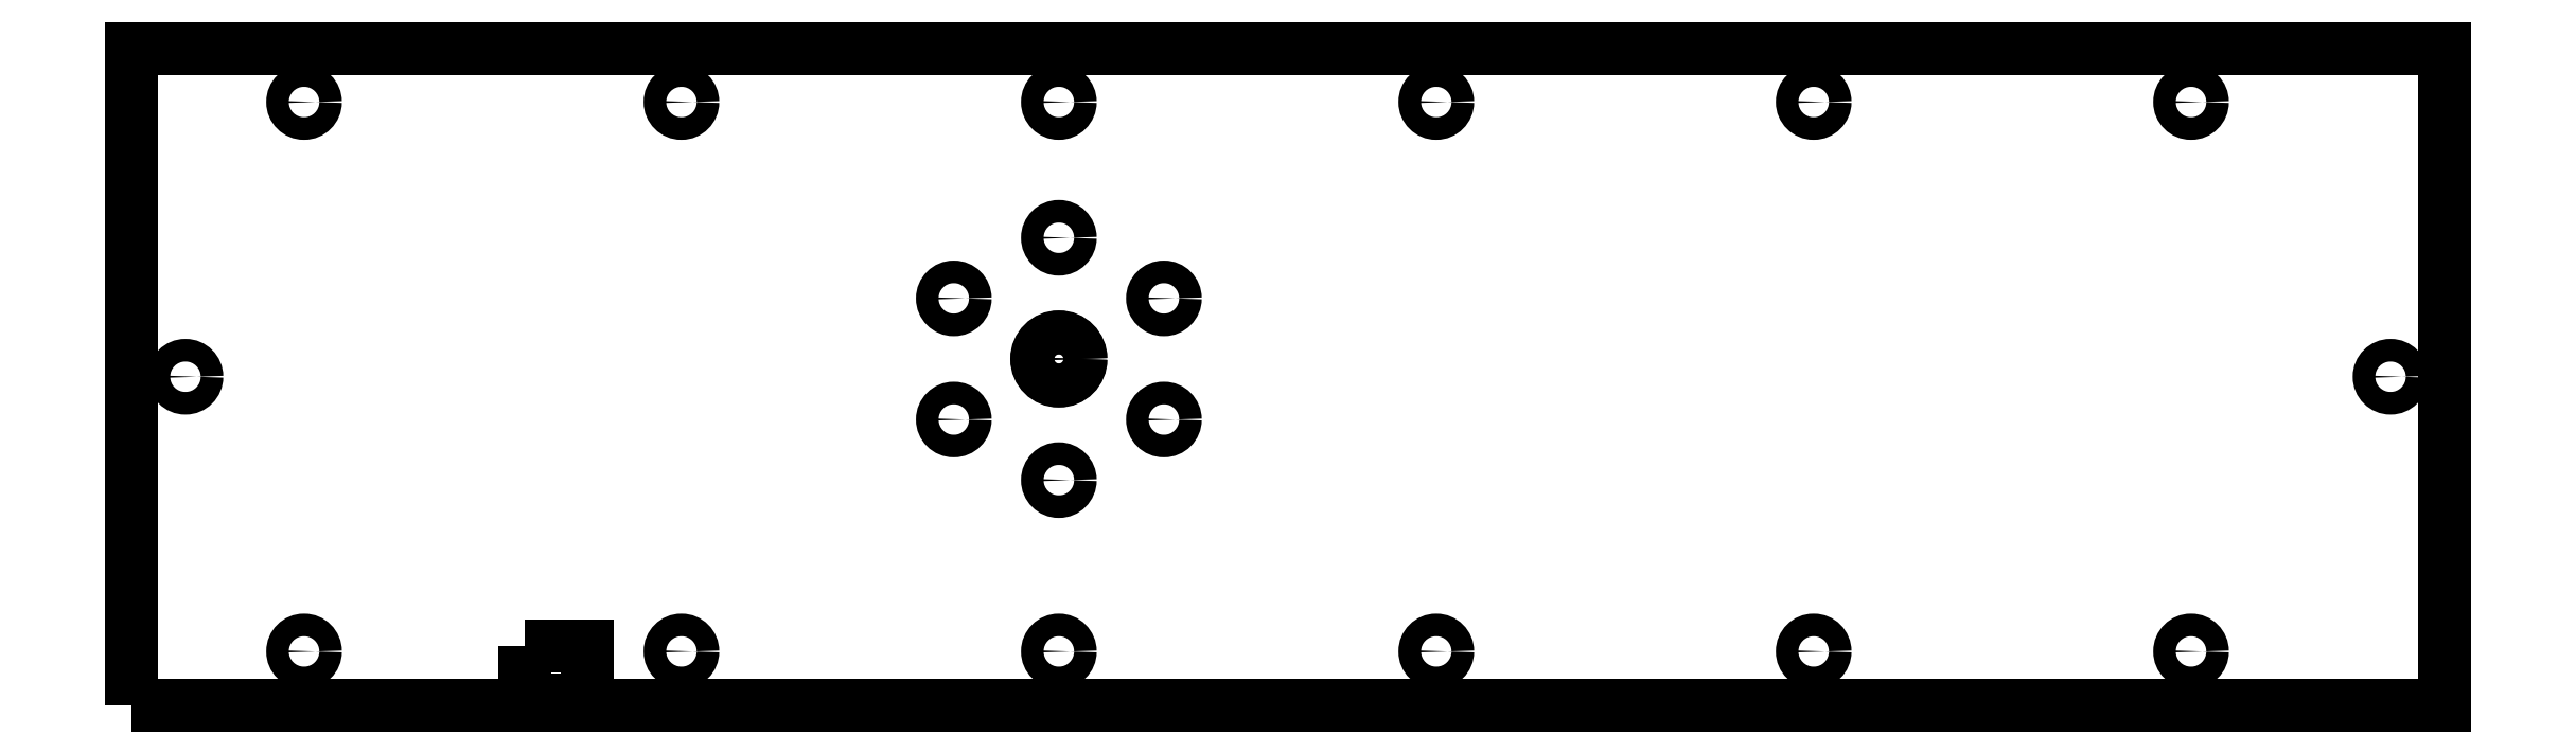
<metadata>
{"format":"dxf","ext":"dxf","renderer":"ezdxf+matplotlib","layout":"modelspace","background":"white","min_lineweight":24,"dpi":150}
</metadata>
<code>
0
SECTION
2
ENTITIES
0
CIRCLE
8
0
10
-42.5
20
3.3
30
0
40
4
210
0
220
-0
230
1
0
LWPOLYLINE
8
0
90
4
70
1
43
0
10
-214.5
20
-61
10
-214.5
20
61
10
214.5
20
61
10
214.5
20
-61
0
LWPOLYLINE
8
0
90
4
70
1
43
0
10
-141.6
20
-50
10
-130
20
-50
10
-130
20
-60
10
-141.6
20
-60
0
CIRCLE
8
0
10
-182.5
20
51
30
0
40
2.1
210
0
220
-0
230
1
0
CIRCLE
8
0
10
97.5
20
51
30
0
40
2.1
210
0
220
-0
230
1
0
CIRCLE
8
0
10
-42.5
20
51
30
0
40
2.1
210
0
220
-0
230
1
0
CIRCLE
8
0
10
204.5
20
-8.882e-15
30
0
40
2.1
210
0
220
-0
230
1
0
CIRCLE
8
0
10
-204.5
20
-8.882e-15
30
0
40
2.1
210
0
220
-0
230
1
0
CIRCLE
8
0
10
167.5
20
51
30
0
40
2.1
210
0
220
-0
230
1
0
CIRCLE
8
0
10
97.5
20
-51
30
0
40
2.1
210
0
220
-0
230
1
0
CIRCLE
8
0
10
27.5
20
-51
30
0
40
2.1
210
0
220
-0
230
1
0
CIRCLE
8
0
10
-112.5
20
-51
30
0
40
2.1
210
0
220
-0
230
1
0
CIRCLE
8
0
10
-182.5
20
-51
30
0
40
2.1
210
0
220
-0
230
1
0
CIRCLE
8
0
10
-112.5
20
51
30
0
40
2.1
210
0
220
-0
230
1
0
CIRCLE
8
0
10
27.5
20
51
30
0
40
2.1
210
0
220
-0
230
1
0
CIRCLE
8
0
10
167.5
20
-51
30
0
40
2.1
210
0
220
-0
230
1
0
CIRCLE
8
0
10
-61.99
20
-7.95
30
0
40
2.1
210
0
220
-0
230
1
0
CIRCLE
8
0
10
-61.99
20
14.55
30
0
40
2.1
210
0
220
-0
230
1
0
CIRCLE
8
0
10
-42.5
20
25.8
30
0
40
2.1
210
0
220
-0
230
1
0
CIRCLE
8
0
10
-23.01
20
14.55
30
0
40
2.1
210
0
220
-0
230
1
0
CIRCLE
8
0
10
-23.01
20
-7.95
30
0
40
2.1
210
0
220
-0
230
1
0
CIRCLE
8
0
10
-42.5
20
-19.2
30
0
40
2.1
210
0
220
-0
230
1
0
CIRCLE
8
0
10
-42.5
20
-51
30
0
40
2.1
210
0
220
-0
230
1
0
CIRCLE
8
0
10
-42.5
20
3.3
30
0
40
4.1
210
0
220
-0
230
1
0
LWPOLYLINE
8
0
90
4
70
1
43
0
10
-214.5
20
-61
10
-214.5
20
61
10
214.5
20
61
10
214.5
20
-61
0
ENDSEC
0
EOF

</code>
